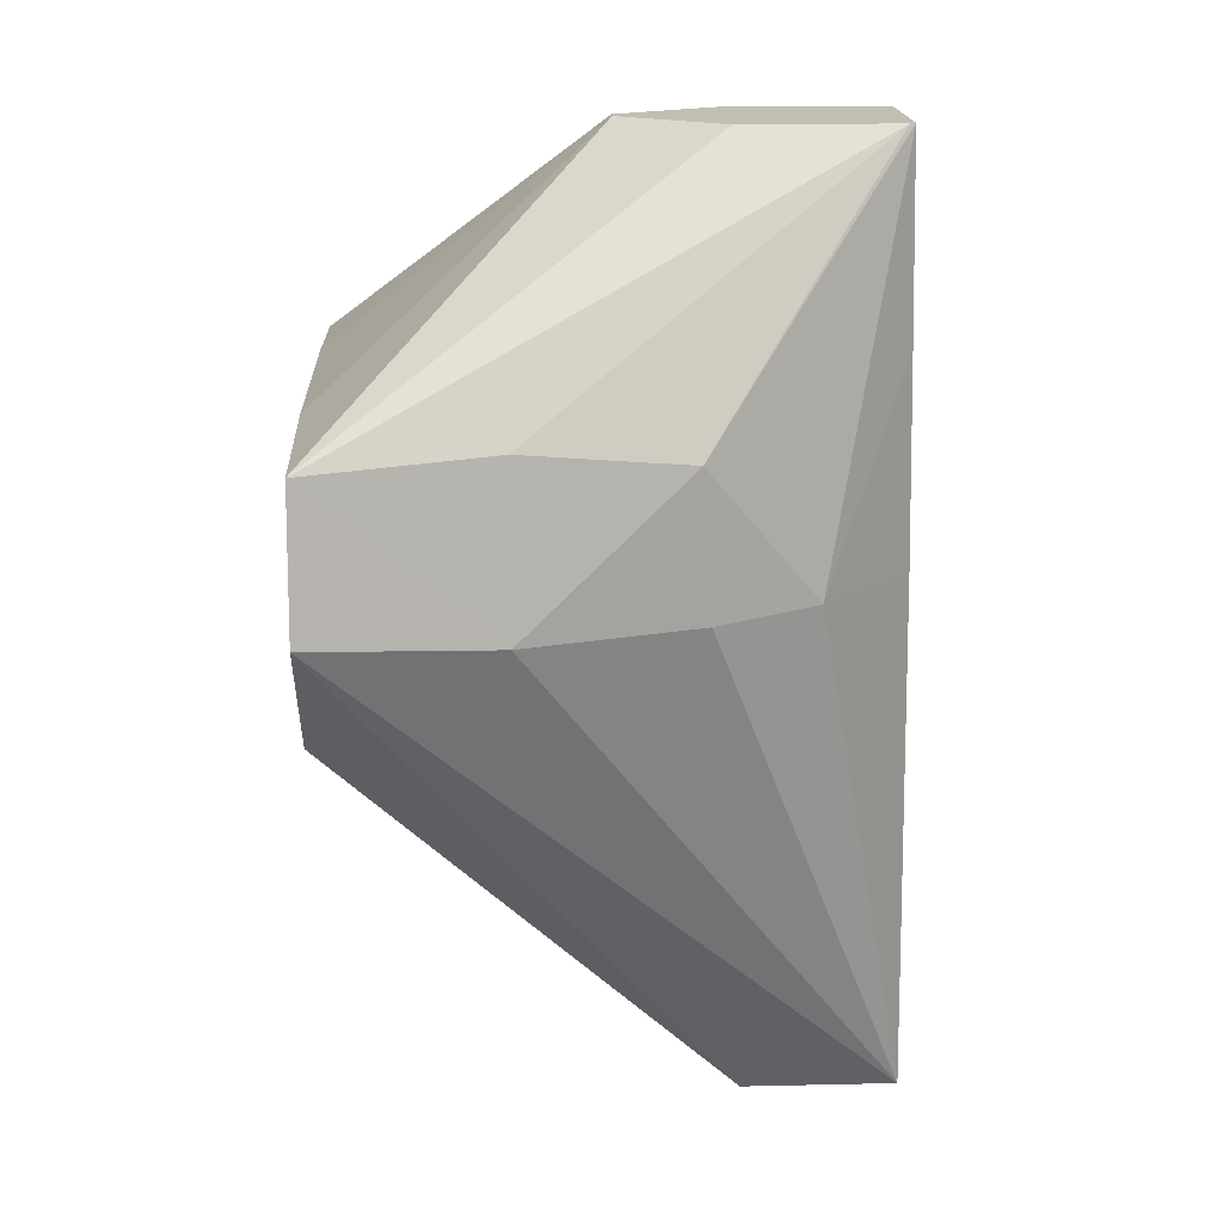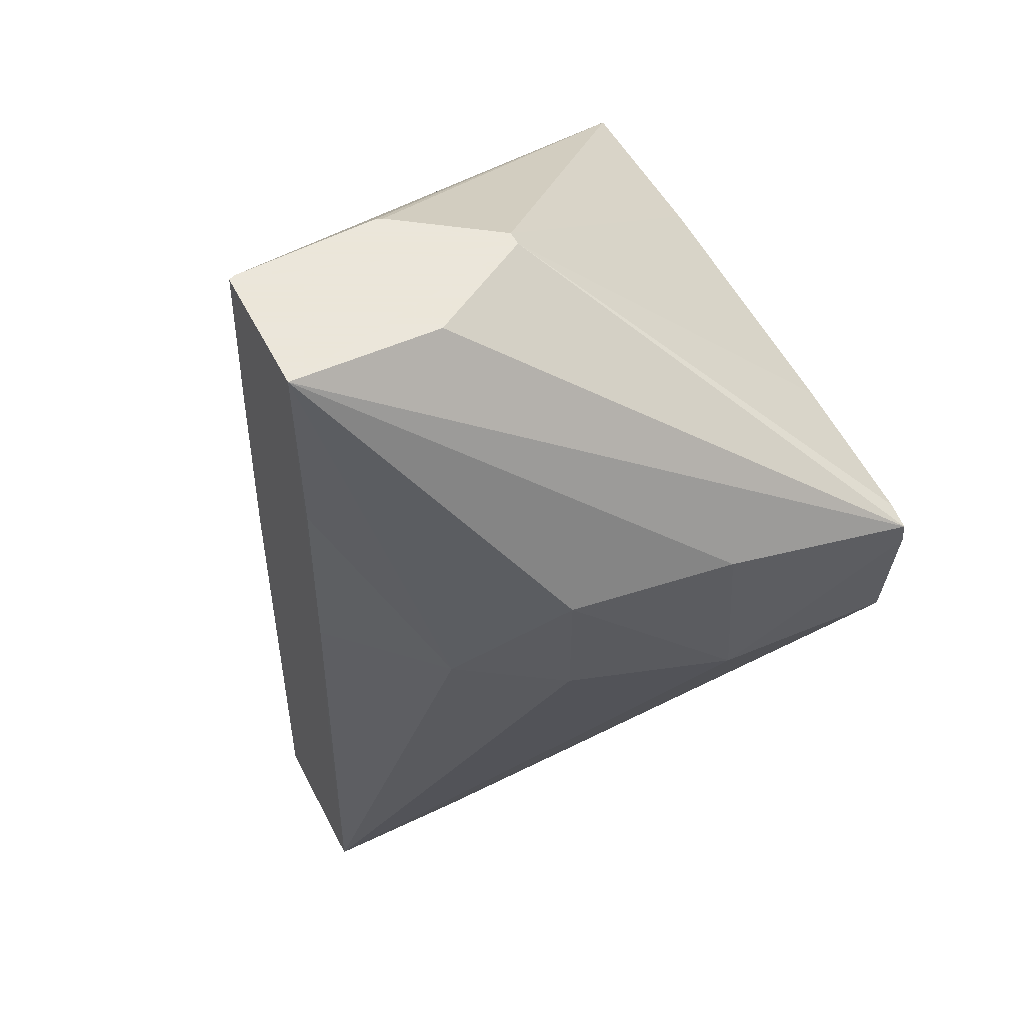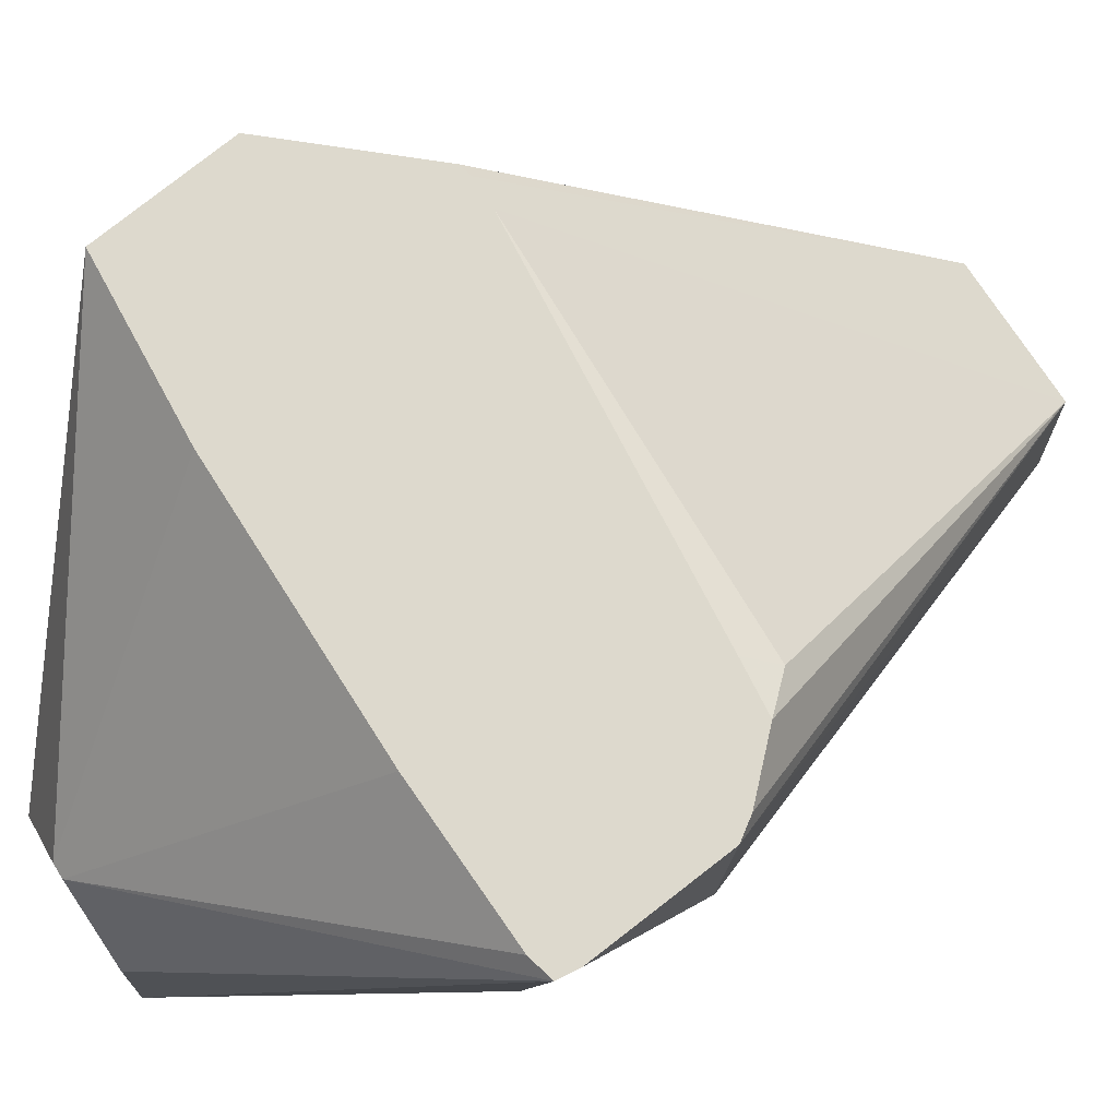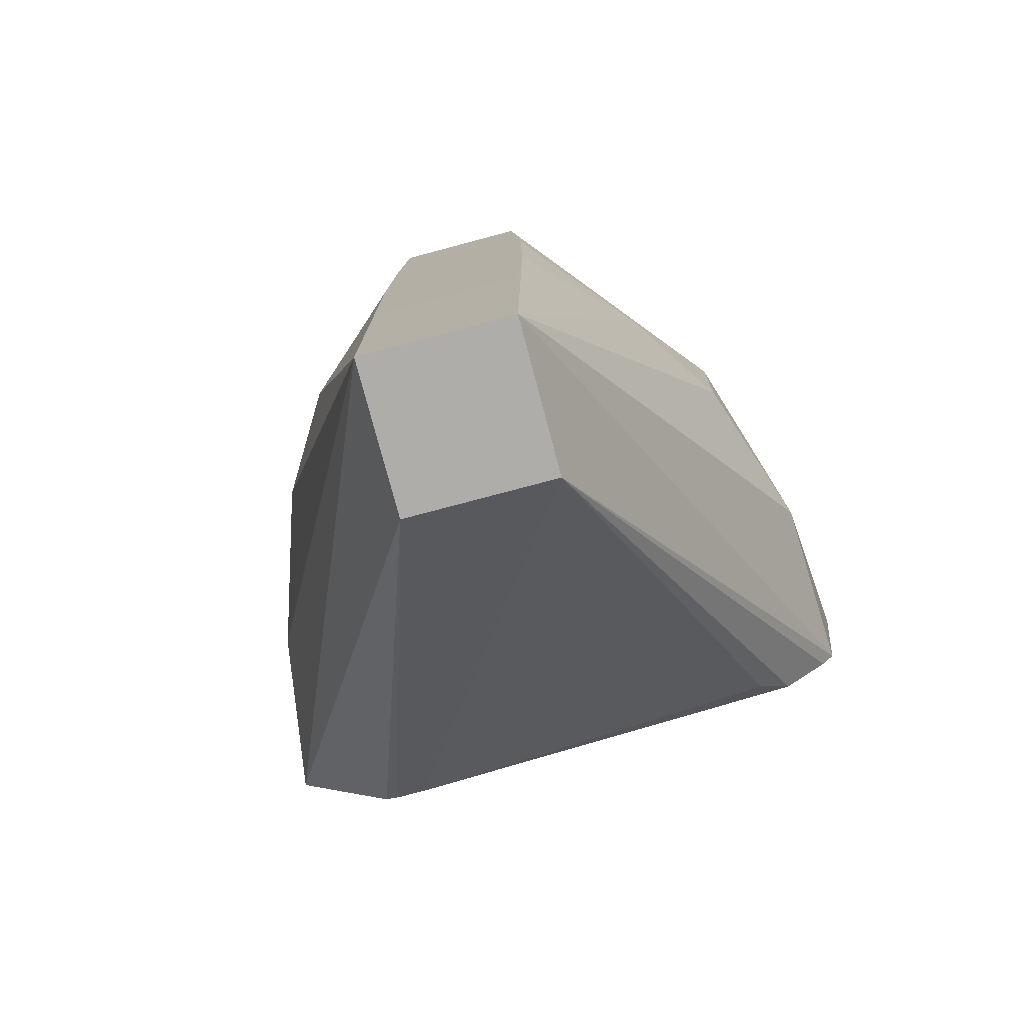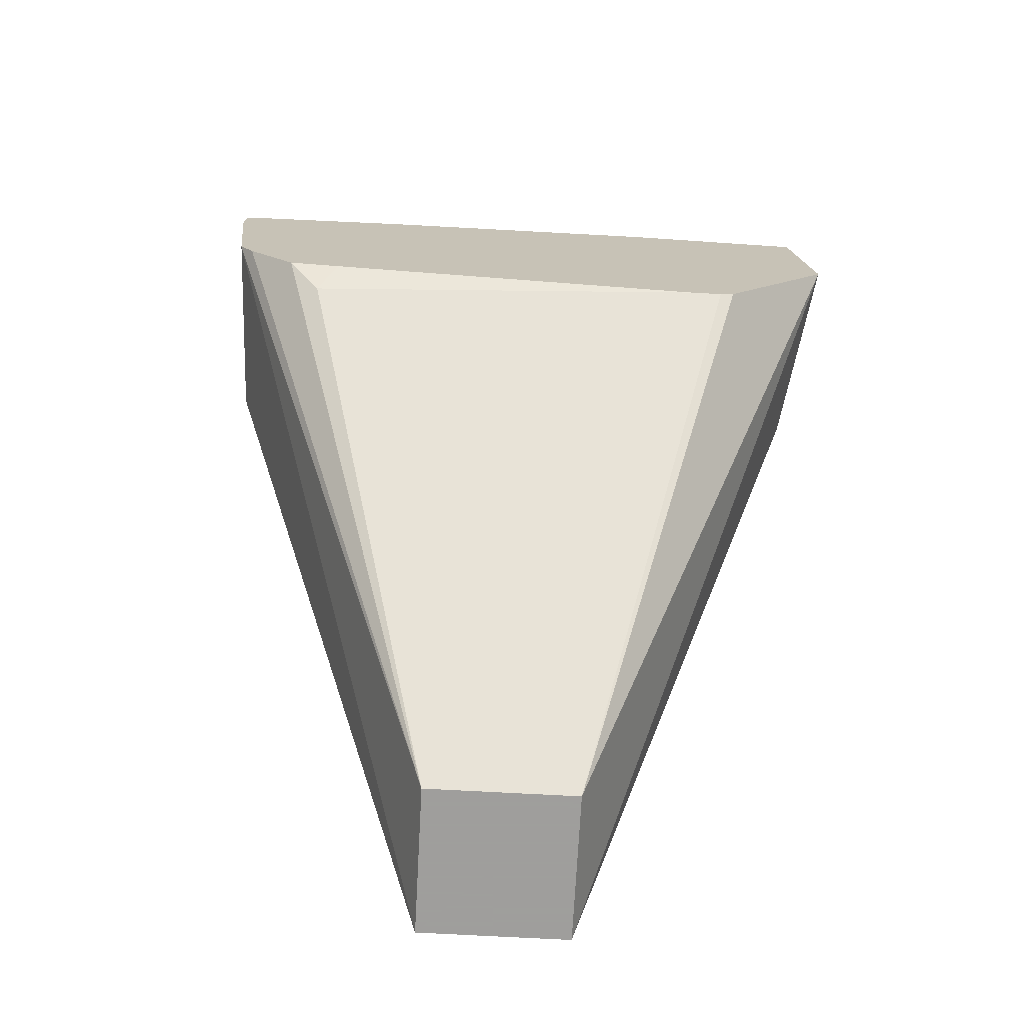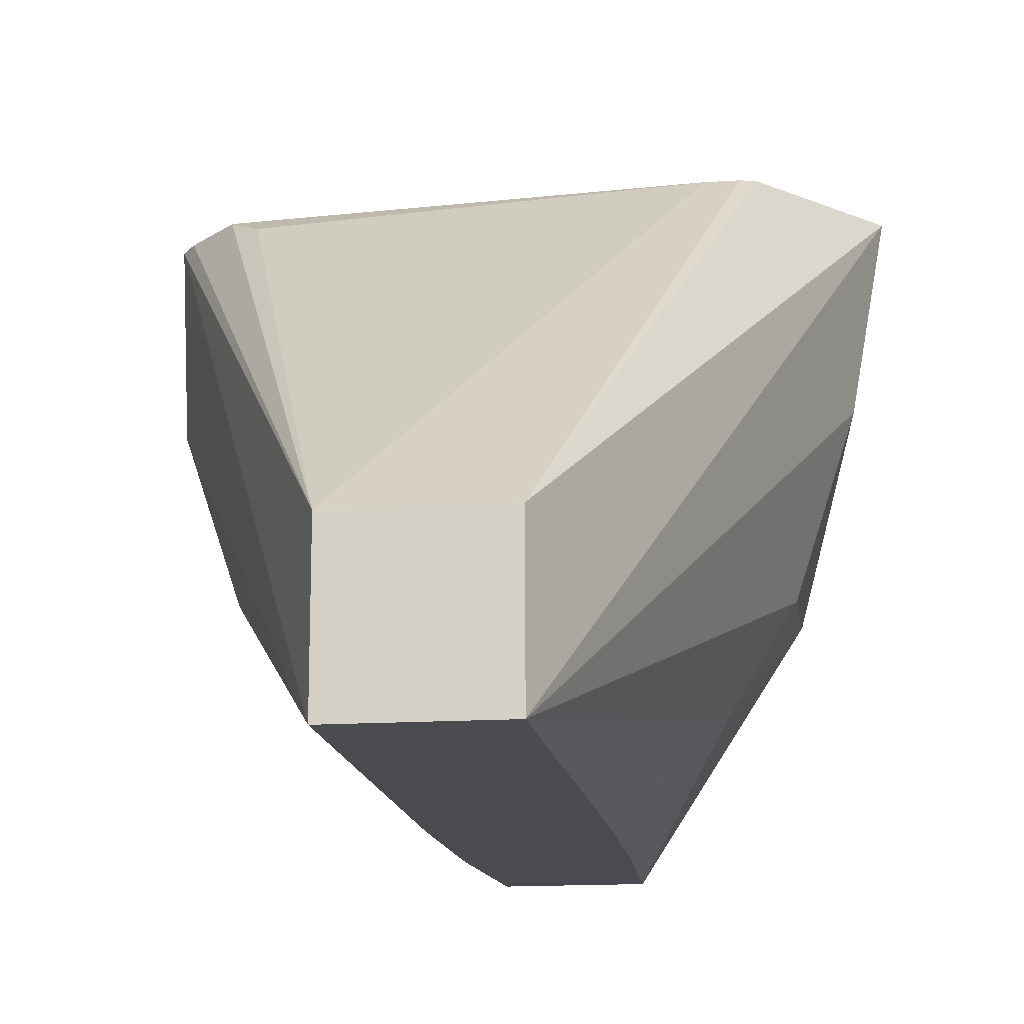
<metadata>
{"format":"obj","ext":"obj","renderer":"f3d","projection":"perspective","resolution":1024,"background":"white","views":[{"elev":17.1,"azim":87.4,"up":"+Y"},{"elev":55.0,"azim":-117.0,"up":"+Y"},{"elev":71.9,"azim":-122.4,"up":"+Z"},{"elev":-77.1,"azim":-165.1,"up":"+Y"},{"elev":-71.1,"azim":-3.1,"up":"+Y"},{"elev":-15.4,"azim":7.8,"up":"+Z"}]}
</metadata>
<code>
v 0.07004 -0.07055 0.03357
v 0.07011 -0.0698 0.03357
v 0.07078 -0.07524 0.02714
v 0.07052 -0.07543 0.03357
v 0.071 -0.06958 0.03357
v 0.08132 -0.06079 0.02366
v 0.07913 -0.06079 0.01975
v 0.07936 -0.06079 0.01427
v 0.07136 -0.06952 0.02714
v 0.07269 -0.07524 0.02143
v 0.07899 -0.09396 0.0138
v 0.07261 -0.0702 0.02139
v 0.07899 -0.09396 0.01932
v 0.07102 -0.07615 0.03357
v 0.07656 -0.06936 0.03357
v 0.08185 -0.06079 0.02366
v 0.07891 -0.06787 0.01416
v 0.07513 -0.07524 0.01775
v 0.08428 -0.06079 0.01427
v 0.07882 -0.07524 0.01404
v 0.07903 -0.08998 0.01384
v 0.08443 -0.09396 0.0138
v 0.08443 -0.09396 0.01932
v 0.08816 -0.07937 0.03357
v 0.07386 -0.07906 0.03288
v 0.07273 -0.07786 0.03357
v 0.08659 -0.06938 0.03357
v 0.08444 -0.06079 0.02005
v 0.09293 -0.06981 0.03357
v 0.08438 -0.06079 0.01447
v 0.09051 -0.07019 0.02133
v 0.08828 -0.07524 0.01733
v 0.0845 -0.06787 0.01416
v 0.08459 -0.07524 0.01404
v 0.07912 -0.08261 0.01394
v 0.08443 -0.08998 0.01384
v 0.09052 -0.07524 0.02101
v 0.09249 -0.07524 0.02714
v 0.0936 -0.07486 0.03357
v 0.08975 -0.07926 0.03357
v 0.08926 -0.07937 0.03357
v 0.07455 -0.07805 0.03357
v 0.08454 -0.06079 0.01974
v 0.0917 -0.06949 0.02714
v 0.08443 -0.08261 0.01394
f 1 2 3
f 1 3 4
f 1 4 14
f 1 14 26
f 1 26 42
f 1 42 24
f 1 24 41
f 1 41 40
f 1 40 39
f 1 39 29
f 1 29 27
f 1 27 15
f 1 15 5
f 1 5 2
f 2 5 6
f 2 6 7
f 2 7 8
f 2 8 9
f 2 9 3
f 3 10 11
f 3 11 4
f 3 9 12
f 3 12 10
f 4 11 13
f 4 13 14
f 5 15 6
f 6 16 28
f 6 28 43
f 6 43 30
f 6 30 19
f 6 19 8
f 6 8 7
f 6 15 16
f 8 17 18
f 8 18 12
f 8 12 9
f 8 19 34
f 8 34 20
f 8 20 17
f 10 12 18
f 10 18 11
f 11 21 36
f 11 36 22
f 11 22 23
f 11 23 13
f 11 18 20
f 11 20 21
f 13 23 41
f 13 41 24
f 13 24 25
f 13 25 26
f 13 26 14
f 15 27 16
f 16 27 29
f 16 29 28
f 17 20 18
f 19 30 31
f 19 31 32
f 19 32 33
f 19 33 34
f 20 35 21
f 20 34 45
f 20 45 35
f 21 35 45
f 21 45 36
f 22 36 34
f 22 34 32
f 22 32 37
f 22 37 38
f 22 38 39
f 22 39 23
f 23 40 41
f 23 39 40
f 24 42 25
f 25 42 26
f 28 29 43
f 29 39 38
f 29 38 44
f 29 44 30
f 29 30 43
f 30 44 31
f 31 44 38
f 31 38 37
f 31 37 32
f 32 34 33
f 34 36 45

</code>
